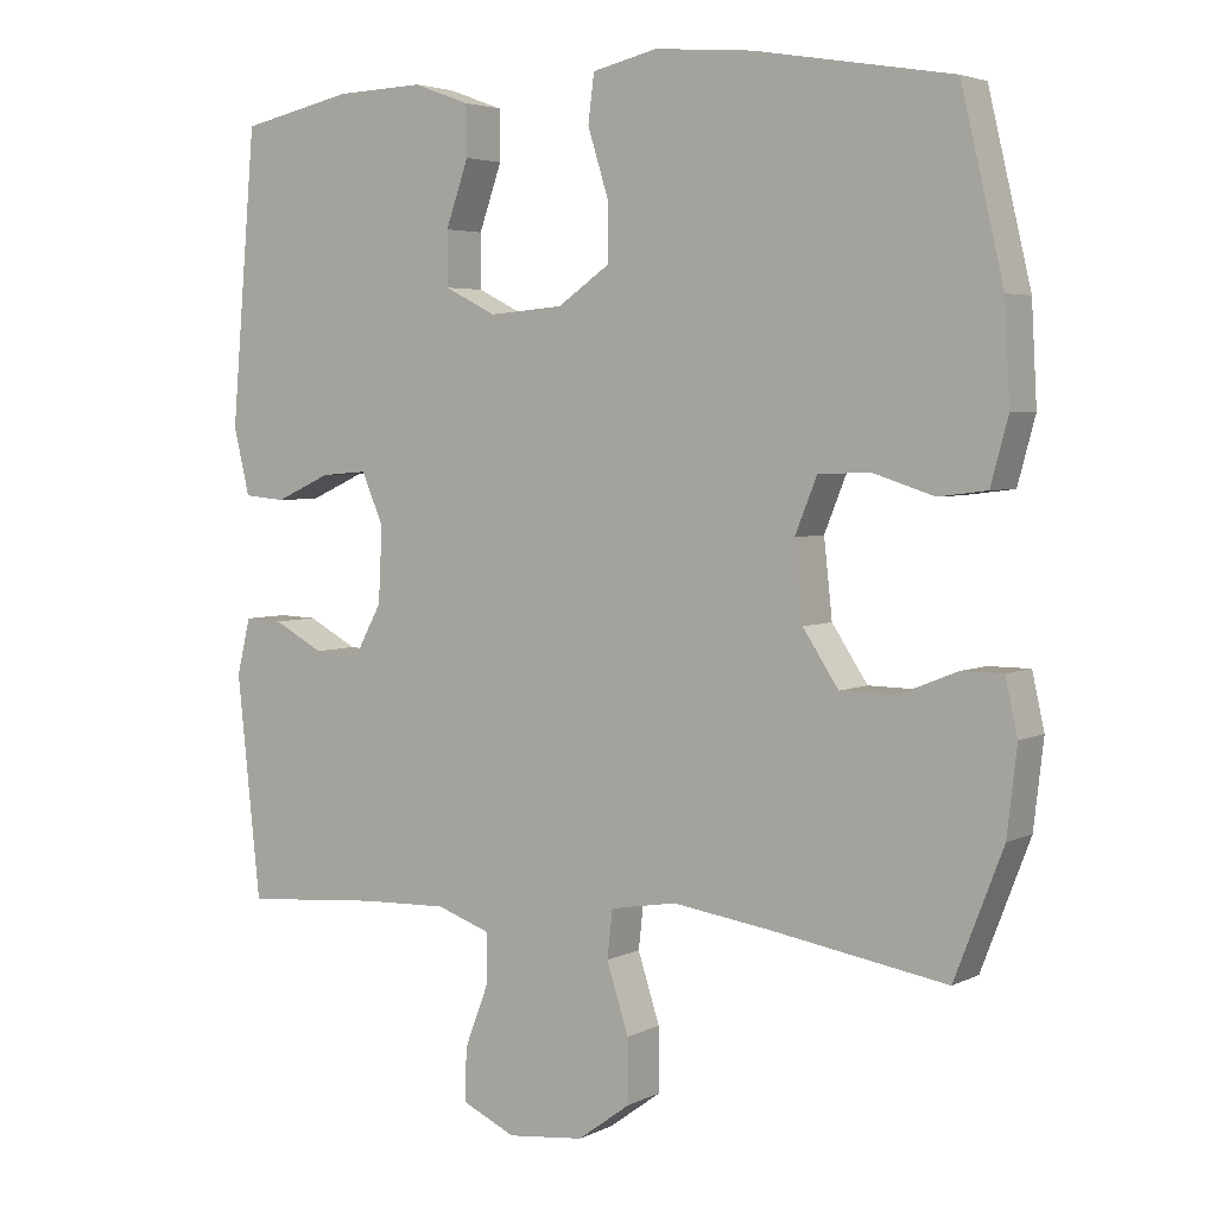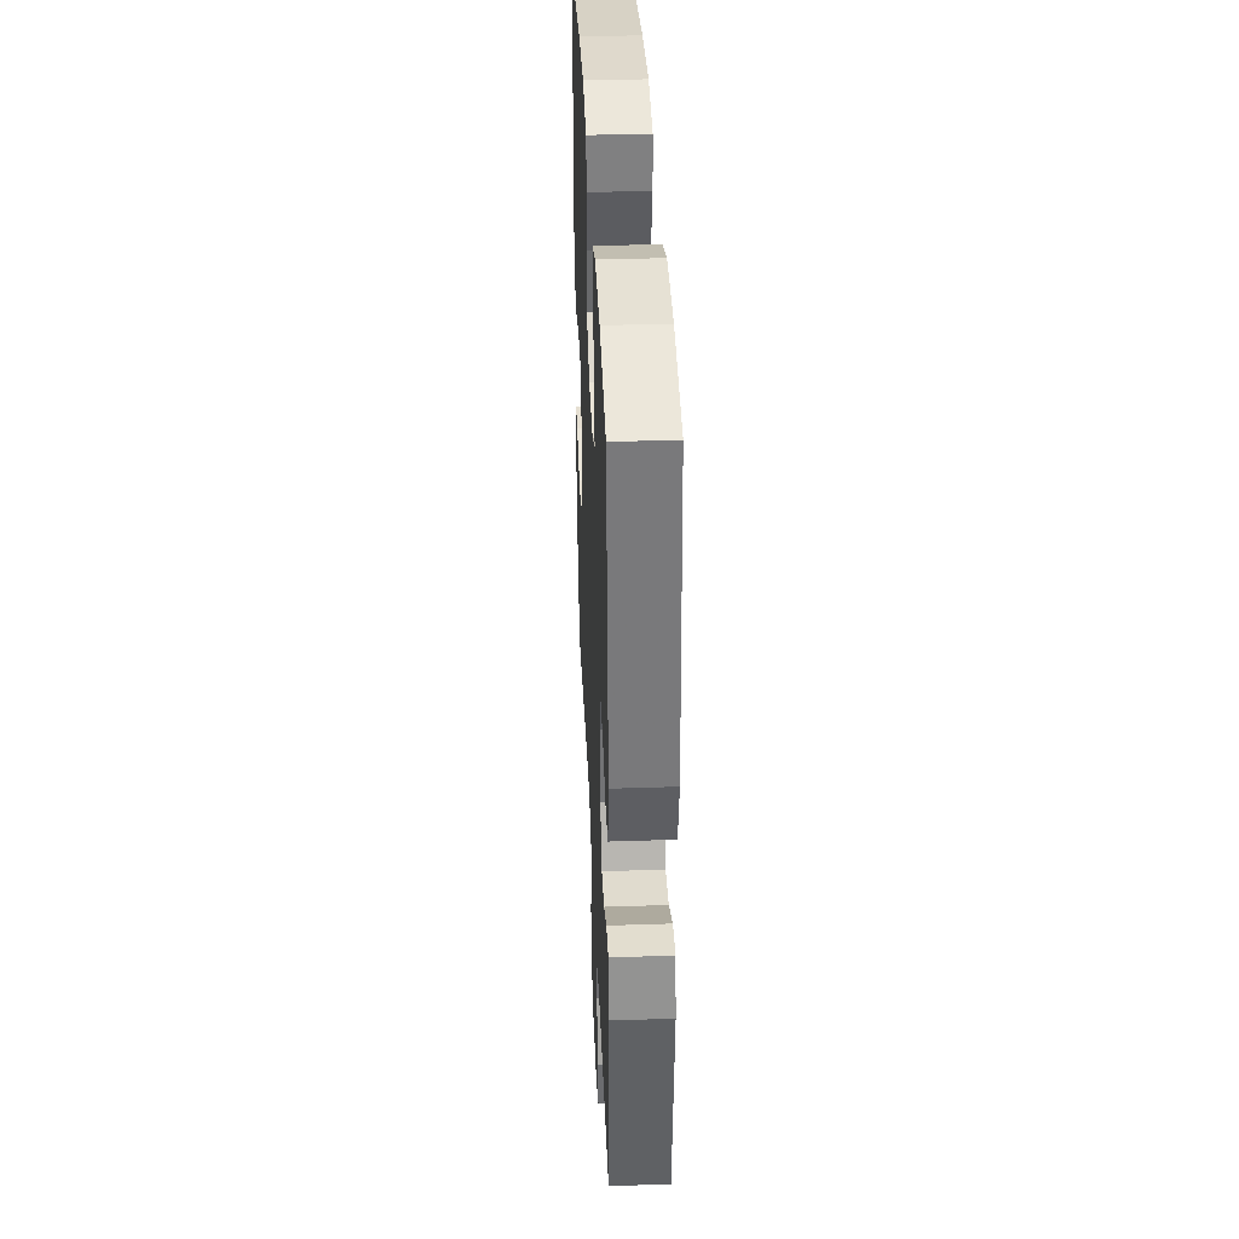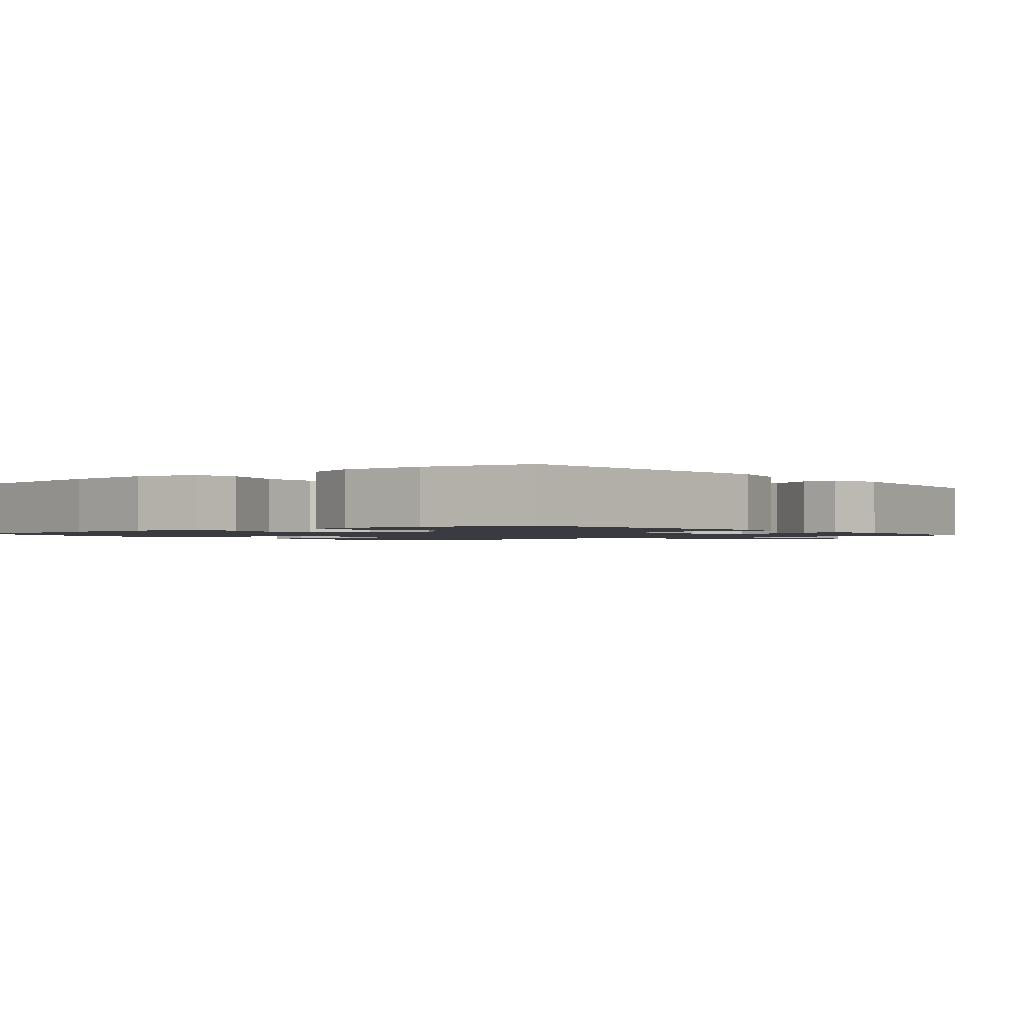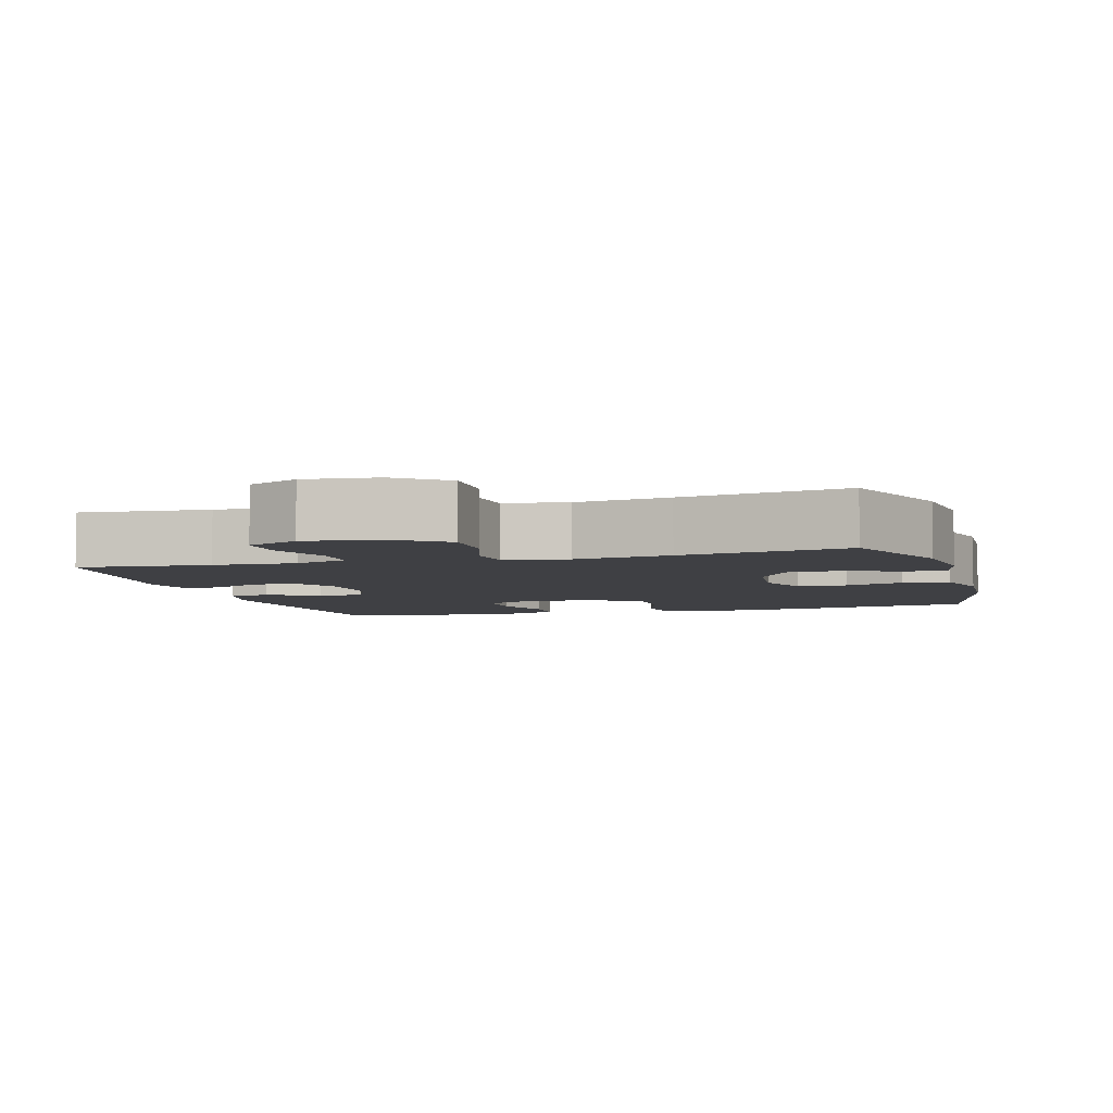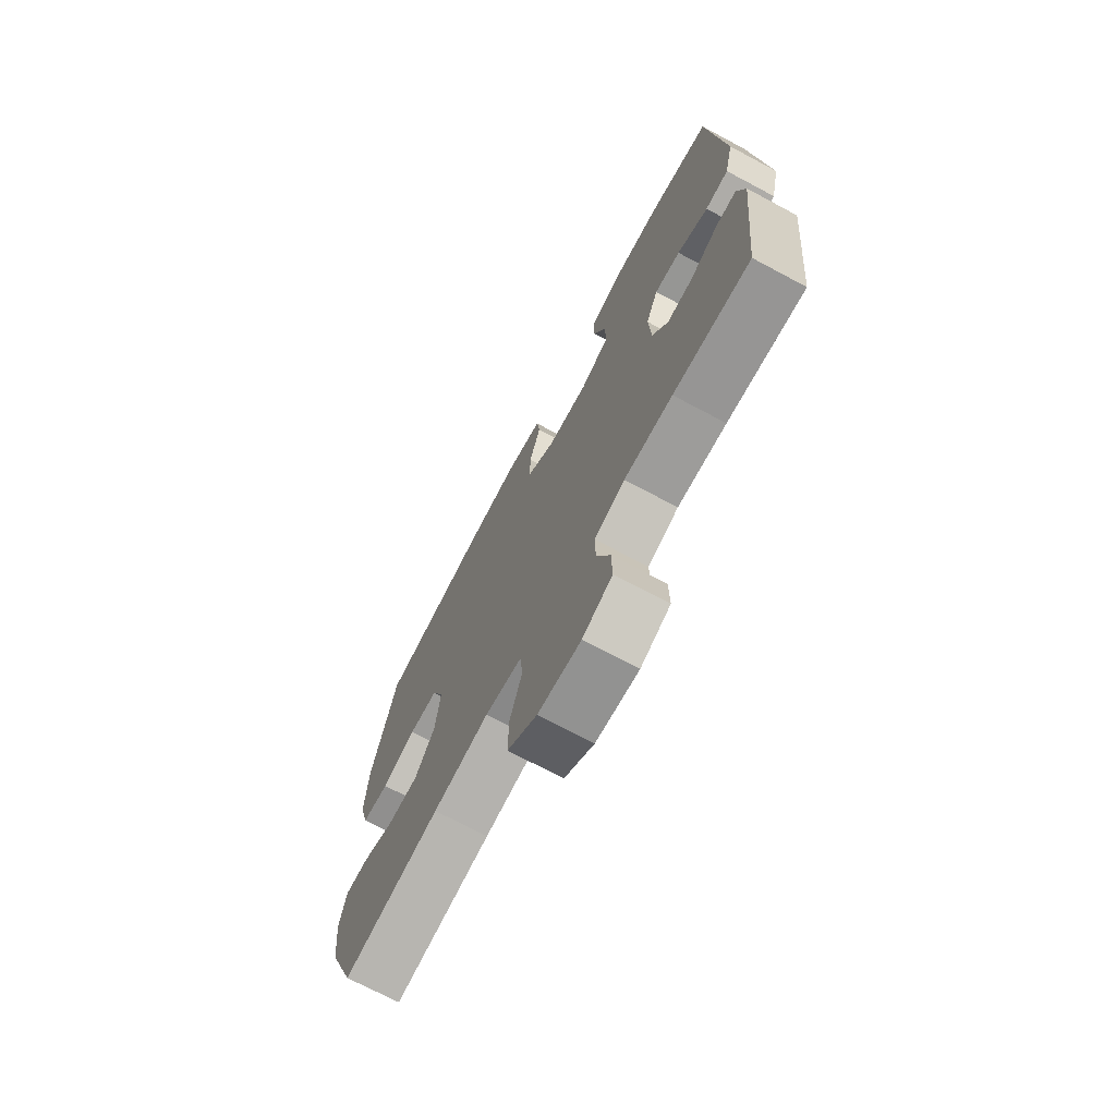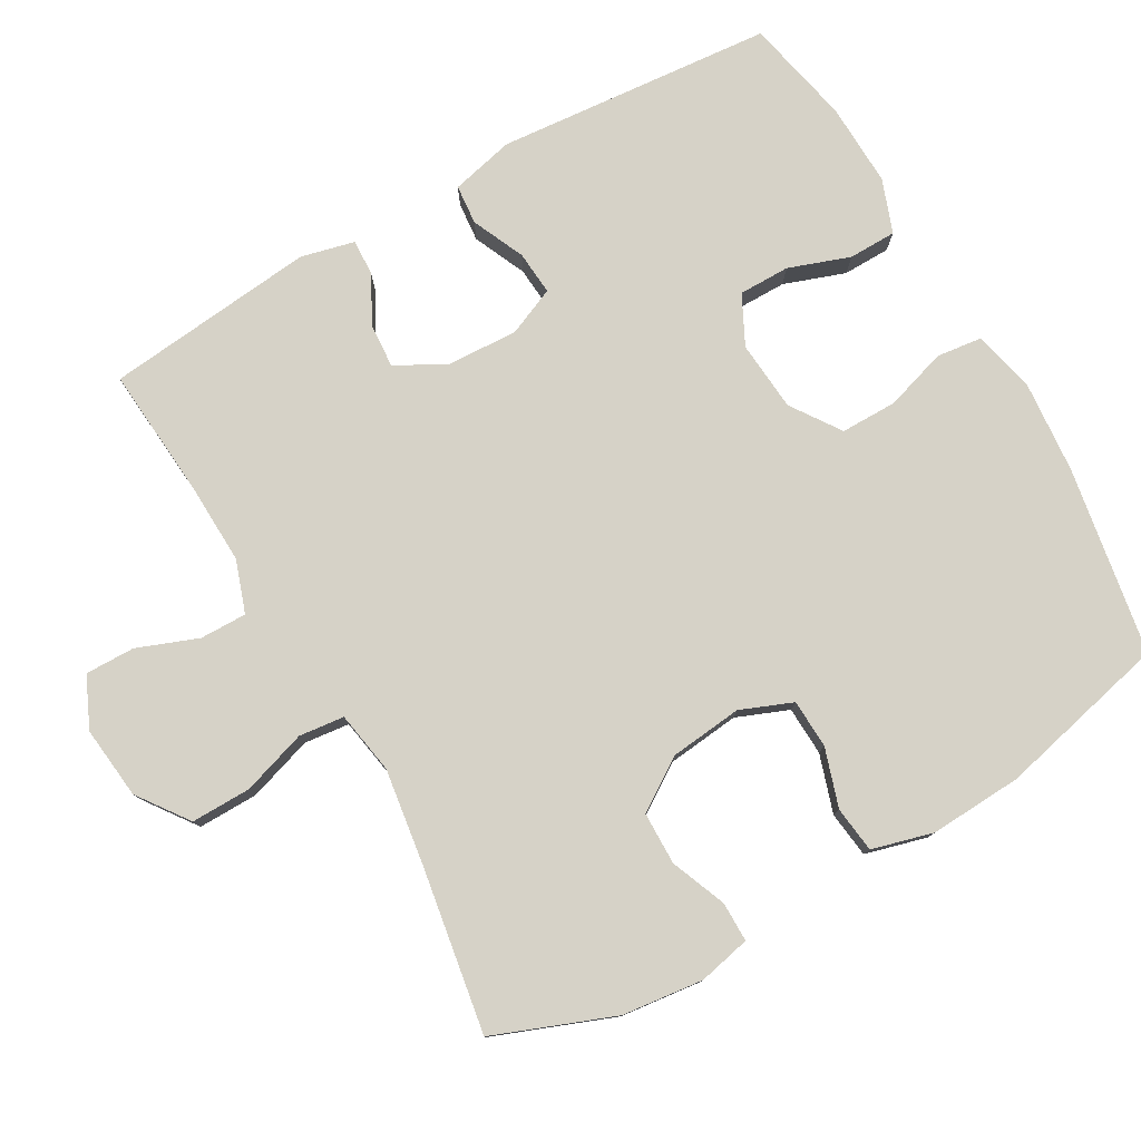
<metadata>
{"format":"obj","ext":"obj","renderer":"f3d","projection":"perspective","resolution":1024,"background":"white","views":[{"elev":4.1,"azim":-146.9,"up":"+Z"},{"elev":37.3,"azim":87.5,"up":"+Z"},{"elev":-1.4,"azim":38.9,"up":"+Y"},{"elev":-5.0,"azim":-164.2,"up":"+Y"},{"elev":-72.1,"azim":62.0,"up":"+Z"},{"elev":78.6,"azim":-119.7,"up":"+Y"}]}
</metadata>
<code>
v 0.5 0.07 0.5
v 0.533 0.07 0.115
v 0.512 0.07 0.027
v 0.457 0.07 0.022
v 0.384 0.07 0.055
v 0.323 0.07 0.06
v 0.294 0.07 -0.007
v 0.299 0.07 -0.106
v 0.336 0.07 -0.174
v 0.397 0.07 -0.17
v 0.463 0.07 -0.135
v 0.513 0.07 -0.133
v 0.531 0.07 -0.207
v 0.5 0.07 -0.5
v 0.319 0.07 -0.485
v 0.205 0.07 -0.481
v 0.133 0.07 -0.506
v 0.134 0.07 -0.571
v 0.166 0.07 -0.655
v 0.167 0.07 -0.724
v 0.097 0.07 -0.756
v -0.004 0.07 -0.745
v -0.074 0.07 -0.694
v -0.073 0.07 -0.611
v -0.044 0.07 -0.521
v -0.051 0.07 -0.458
v -0.138 0.07 -0.443
v -0.27 0.07 -0.462
v -0.5 0.07 -0.5
v -0.564 0.07 -0.334
v -0.577 0.07 -0.221
v -0.561 0.07 -0.149
v -0.506 0.07 -0.149
v -0.429 0.07 -0.18
v -0.356 0.07 -0.179
v -0.309 0.07 -0.108
v -0.298 0.07 -0.007
v -0.327 0.07 0.065
v -0.395 0.07 0.068
v -0.476 0.07 0.042
v -0.54 0.07 0.05
v -0.563 0.07 0.135
v -0.556 0.07 0.263
v -0.5 0.07 0.5
v -0.24 0.07 0.544
v -0.111 0.07 0.555
v -0.025 0.07 0.535
v -0.017 0.07 0.472
v -0.044 0.07 0.386
v -0.044 0.07 0.308
v 0.024 0.07 0.261
v 0.122 0.07 0.253
v 0.19 0.07 0.287
v 0.19 0.07 0.358
v 0.16 0.07 0.443
v 0.161 0.07 0.509
v 0.235 0.07 0.536
v 0.351 0.07 0.532
v 0.5 0 0.5
v 0.533 0 0.115
v 0.512 0 0.027
v 0.457 0 0.022
v 0.384 0 0.055
v 0.323 0 0.06
v 0.294 0 -0.007
v 0.299 0 -0.106
v 0.336 0 -0.174
v 0.397 0 -0.17
v 0.463 0 -0.135
v 0.513 0 -0.133
v 0.531 0 -0.207
v 0.5 0 -0.5
v 0.319 0 -0.485
v 0.205 0 -0.481
v 0.133 0 -0.506
v 0.134 0 -0.571
v 0.166 0 -0.655
v 0.167 0 -0.724
v 0.097 0 -0.756
v -0.004 0 -0.745
v -0.074 0 -0.694
v -0.073 0 -0.611
v -0.044 0 -0.521
v -0.051 0 -0.458
v -0.138 0 -0.443
v -0.27 0 -0.462
v -0.5 0 -0.5
v -0.564 0 -0.334
v -0.577 0 -0.221
v -0.561 0 -0.149
v -0.506 0 -0.149
v -0.429 0 -0.18
v -0.356 0 -0.179
v -0.309 0 -0.108
v -0.298 0 -0.007
v -0.327 0 0.065
v -0.395 0 0.068
v -0.476 0 0.042
v -0.54 0 0.05
v -0.563 0 0.135
v -0.556 0 0.263
v -0.5 0 0.5
v -0.24 0 0.544
v -0.111 0 0.555
v -0.025 0 0.535
v -0.017 0 0.472
v -0.044 0 0.386
v -0.044 0 0.308
v 0.024 0 0.261
v 0.122 0 0.253
v 0.19 0 0.287
v 0.19 0 0.358
v 0.16 0 0.443
v 0.161 0 0.509
v 0.235 0 0.536
v 0.351 0 0.532
f 54 55 56 57
f 53 54 57 58
f 46 47 48 49
f 46 49 50
f 45 46 50
f 44 45 50
f 43 44 50 51
f 39 40 41 42
f 38 39 42 43
f 31 32 33 34
f 31 34 35
f 28 29 30 31
f 27 28 31 35
f 26 27 35 36
f 22 23 24 25
f 22 25 26
f 21 22 26
f 18 19 20 21
f 17 18 21 26
f 16 17 26 36
f 12 13 14 15
f 10 11 12 15
f 9 10 15 16
f 8 9 16 36
f 2 3 4 5
f 2 5 6
f 53 58 1 2
f 52 53 2 6
f 38 43 51 52
f 37 38 52 6
f 7 8 36 37
f 6 7 37
f 115 114 113 112
f 116 115 112 111
f 107 106 105 104
f 108 107 104
f 108 104 103
f 108 103 102
f 109 108 102 101
f 100 99 98 97
f 101 100 97 96
f 92 91 90 89
f 93 92 89
f 89 88 87 86
f 93 89 86 85
f 94 93 85 84
f 83 82 81 80
f 84 83 80
f 84 80 79
f 79 78 77 76
f 84 79 76 75
f 94 84 75 74
f 73 72 71 70
f 73 70 69 68
f 74 73 68 67
f 94 74 67 66
f 63 62 61 60
f 64 63 60
f 60 59 116 111
f 64 60 111 110
f 110 109 101 96
f 64 110 96 95
f 95 94 66 65
f 95 65 64
f 1 59 60 2
f 2 60 61 3
f 3 61 62 4
f 4 62 63 5
f 5 63 64 6
f 6 64 65 7
f 7 65 66 8
f 8 66 67 9
f 9 67 68 10
f 10 68 69 11
f 11 69 70 12
f 12 70 71 13
f 13 71 72 14
f 14 72 73 15
f 15 73 74 16
f 16 74 75 17
f 17 75 76 18
f 18 76 77 19
f 19 77 78 20
f 20 78 79 21
f 21 79 80 22
f 22 80 81 23
f 23 81 82 24
f 24 82 83 25
f 25 83 84 26
f 26 84 85 27
f 27 85 86 28
f 28 86 87 29
f 29 87 88 30
f 30 88 89 31
f 31 89 90 32
f 32 90 91 33
f 33 91 92 34
f 34 92 93 35
f 35 93 94 36
f 36 94 95 37
f 37 95 96 38
f 38 96 97 39
f 39 97 98 40
f 40 98 99 41
f 41 99 100 42
f 42 100 101 43
f 43 101 102 44
f 44 102 103 45
f 45 103 104 46
f 46 104 105 47
f 47 105 106 48
f 48 106 107 49
f 49 107 108 50
f 50 108 109 51
f 51 109 110 52
f 52 110 111 53
f 53 111 112 54
f 54 112 113 55
f 55 113 114 56
f 56 114 115 57
f 57 115 116 58
f 58 116 59 1

</code>
